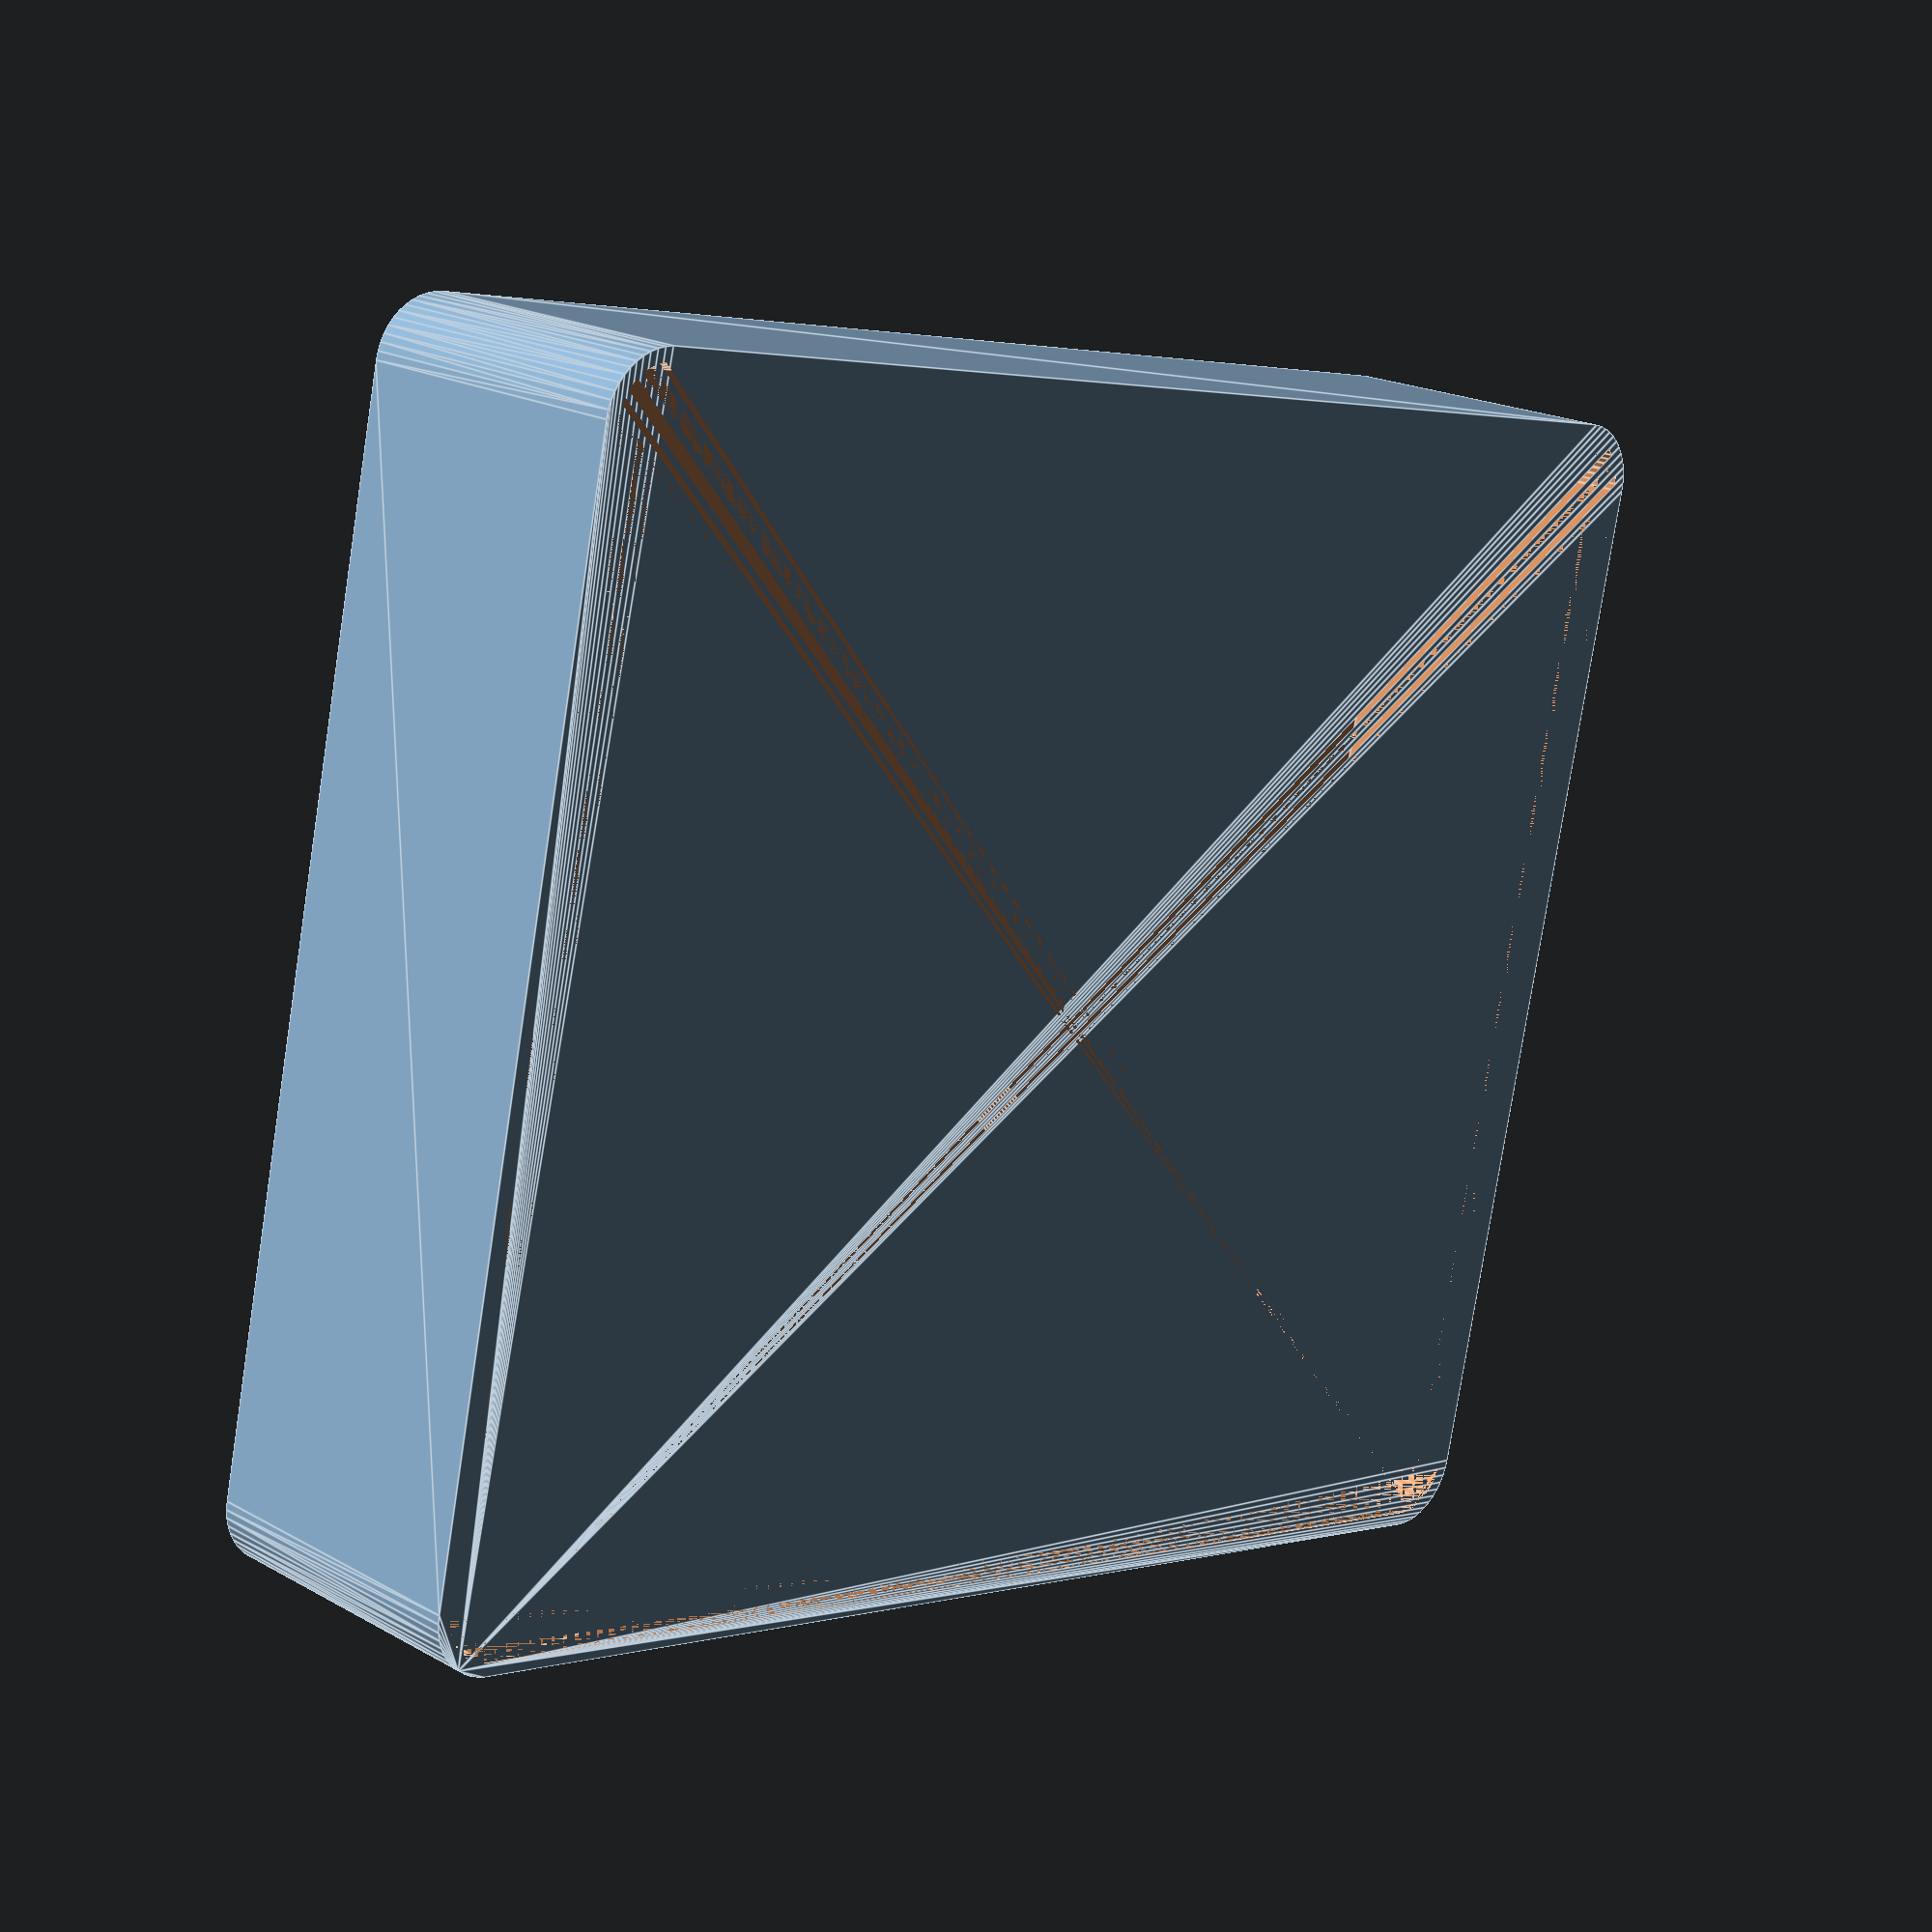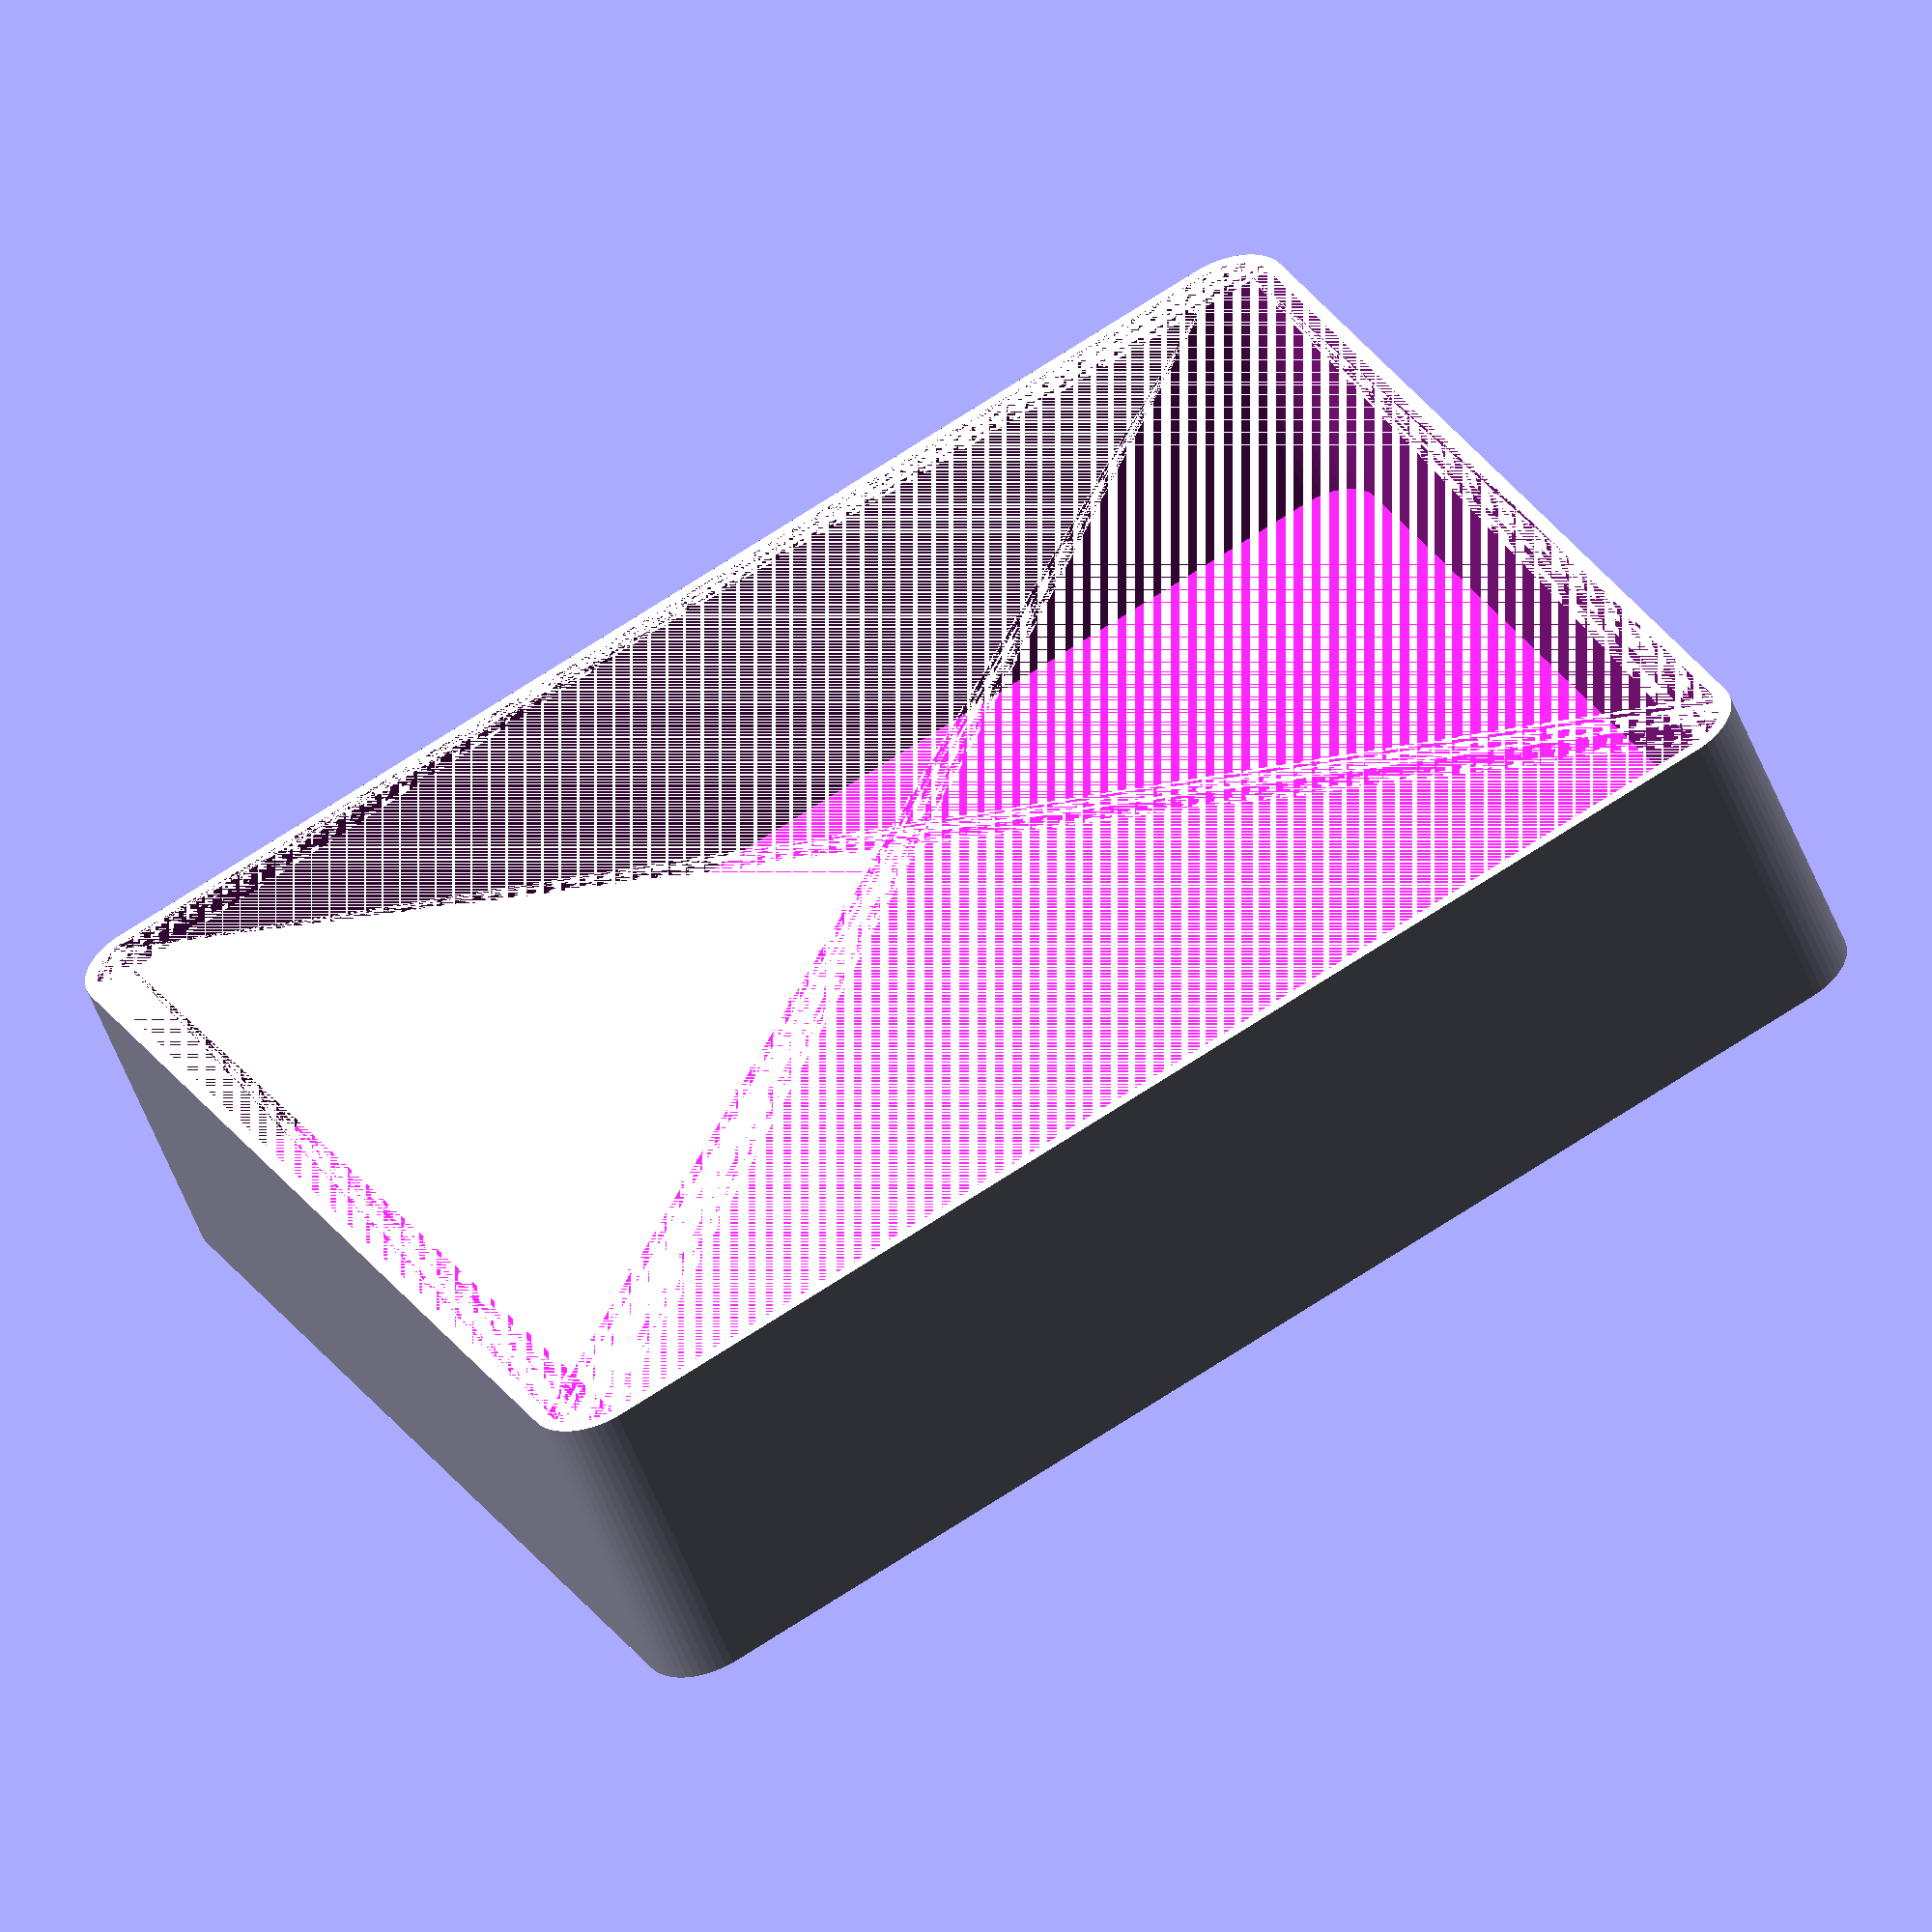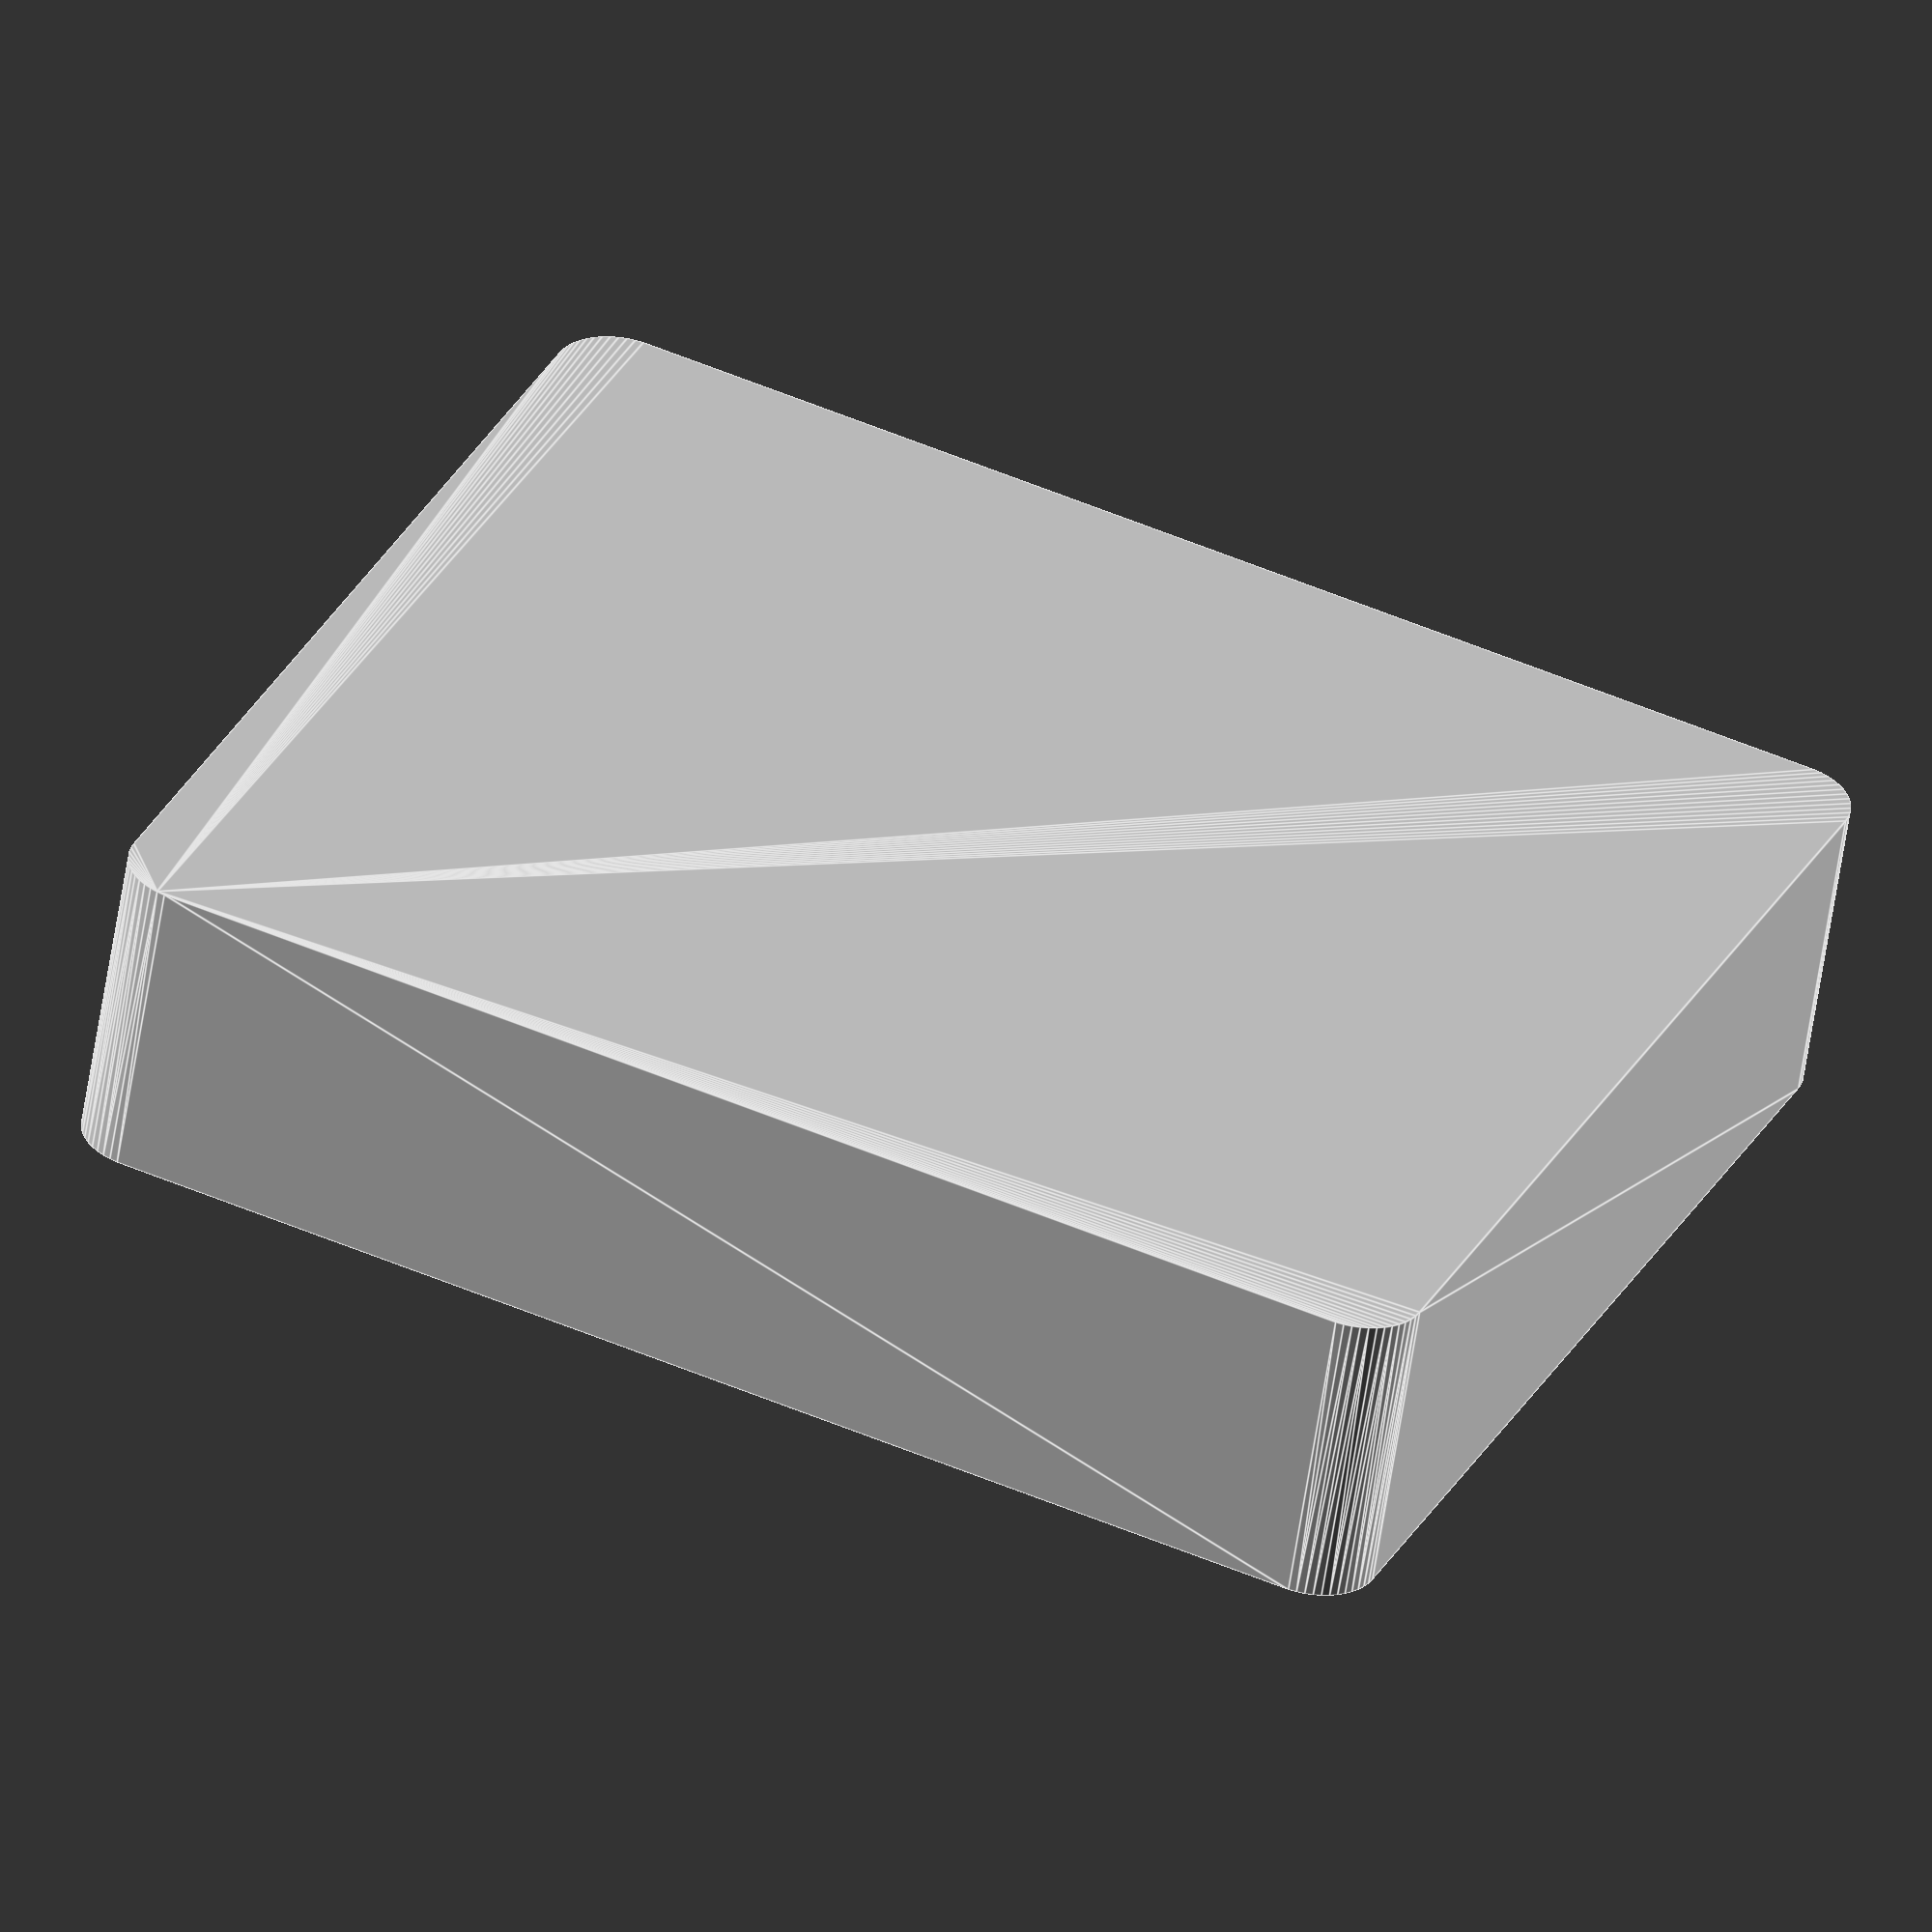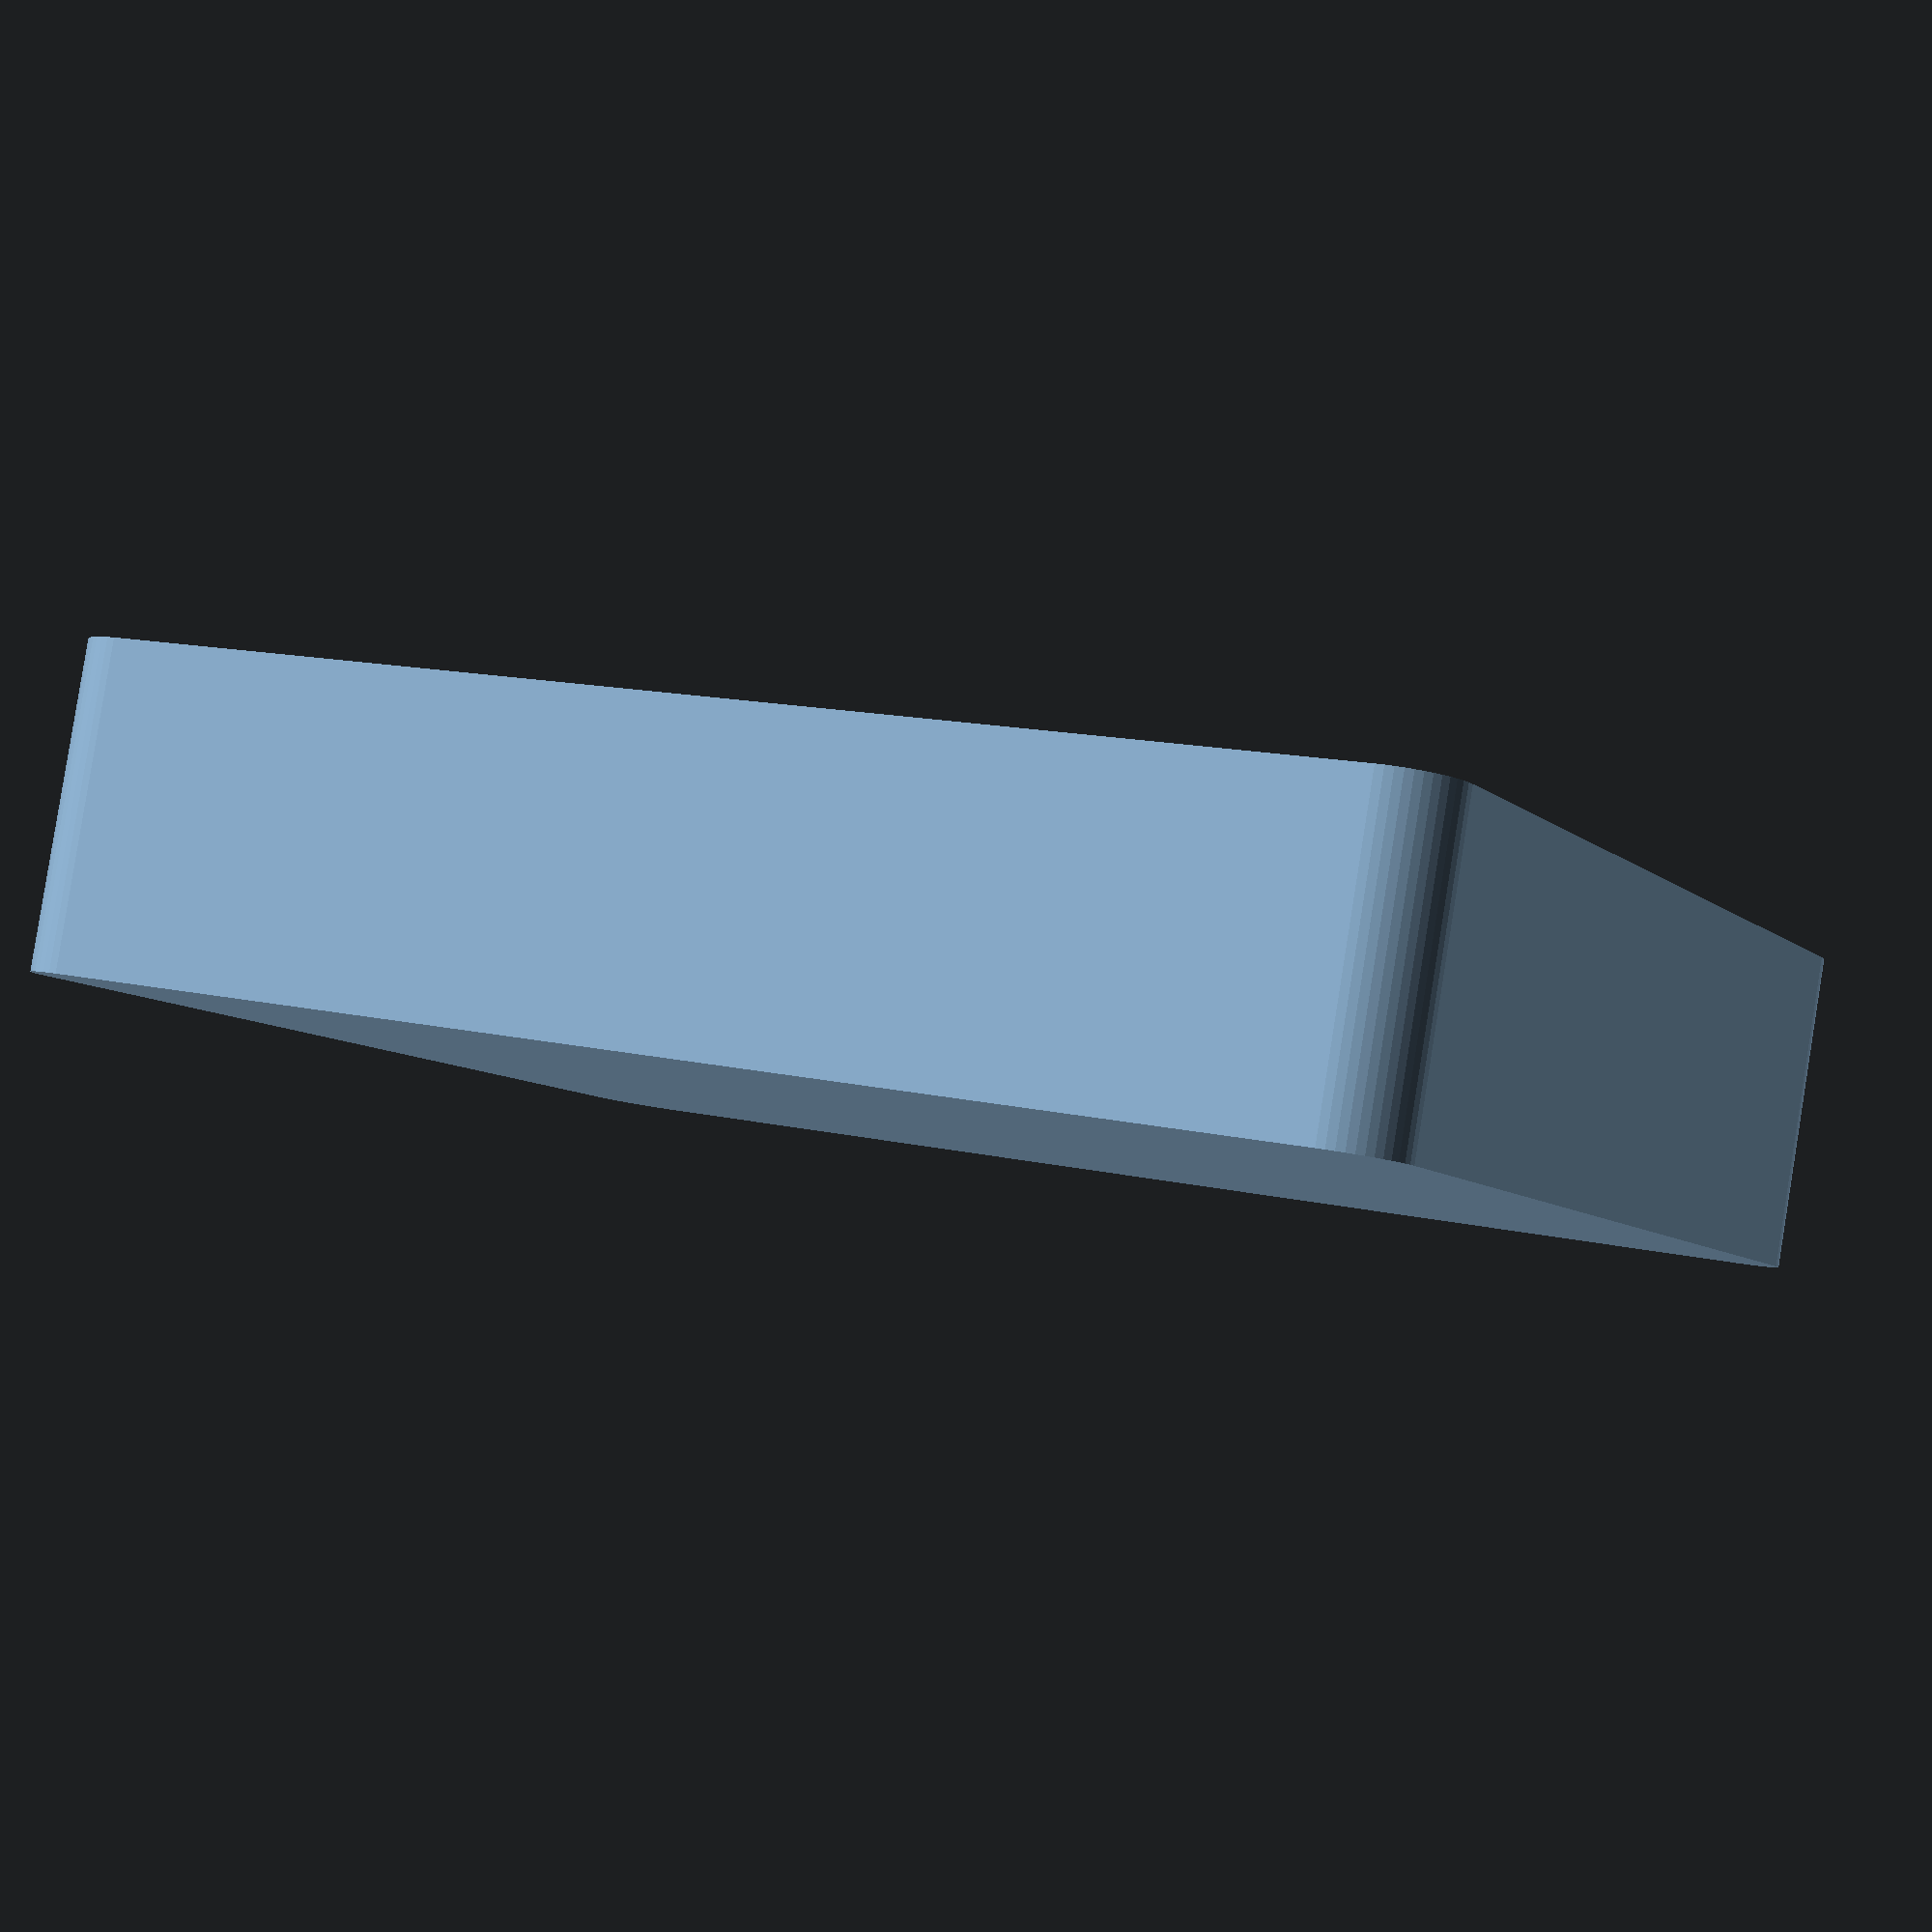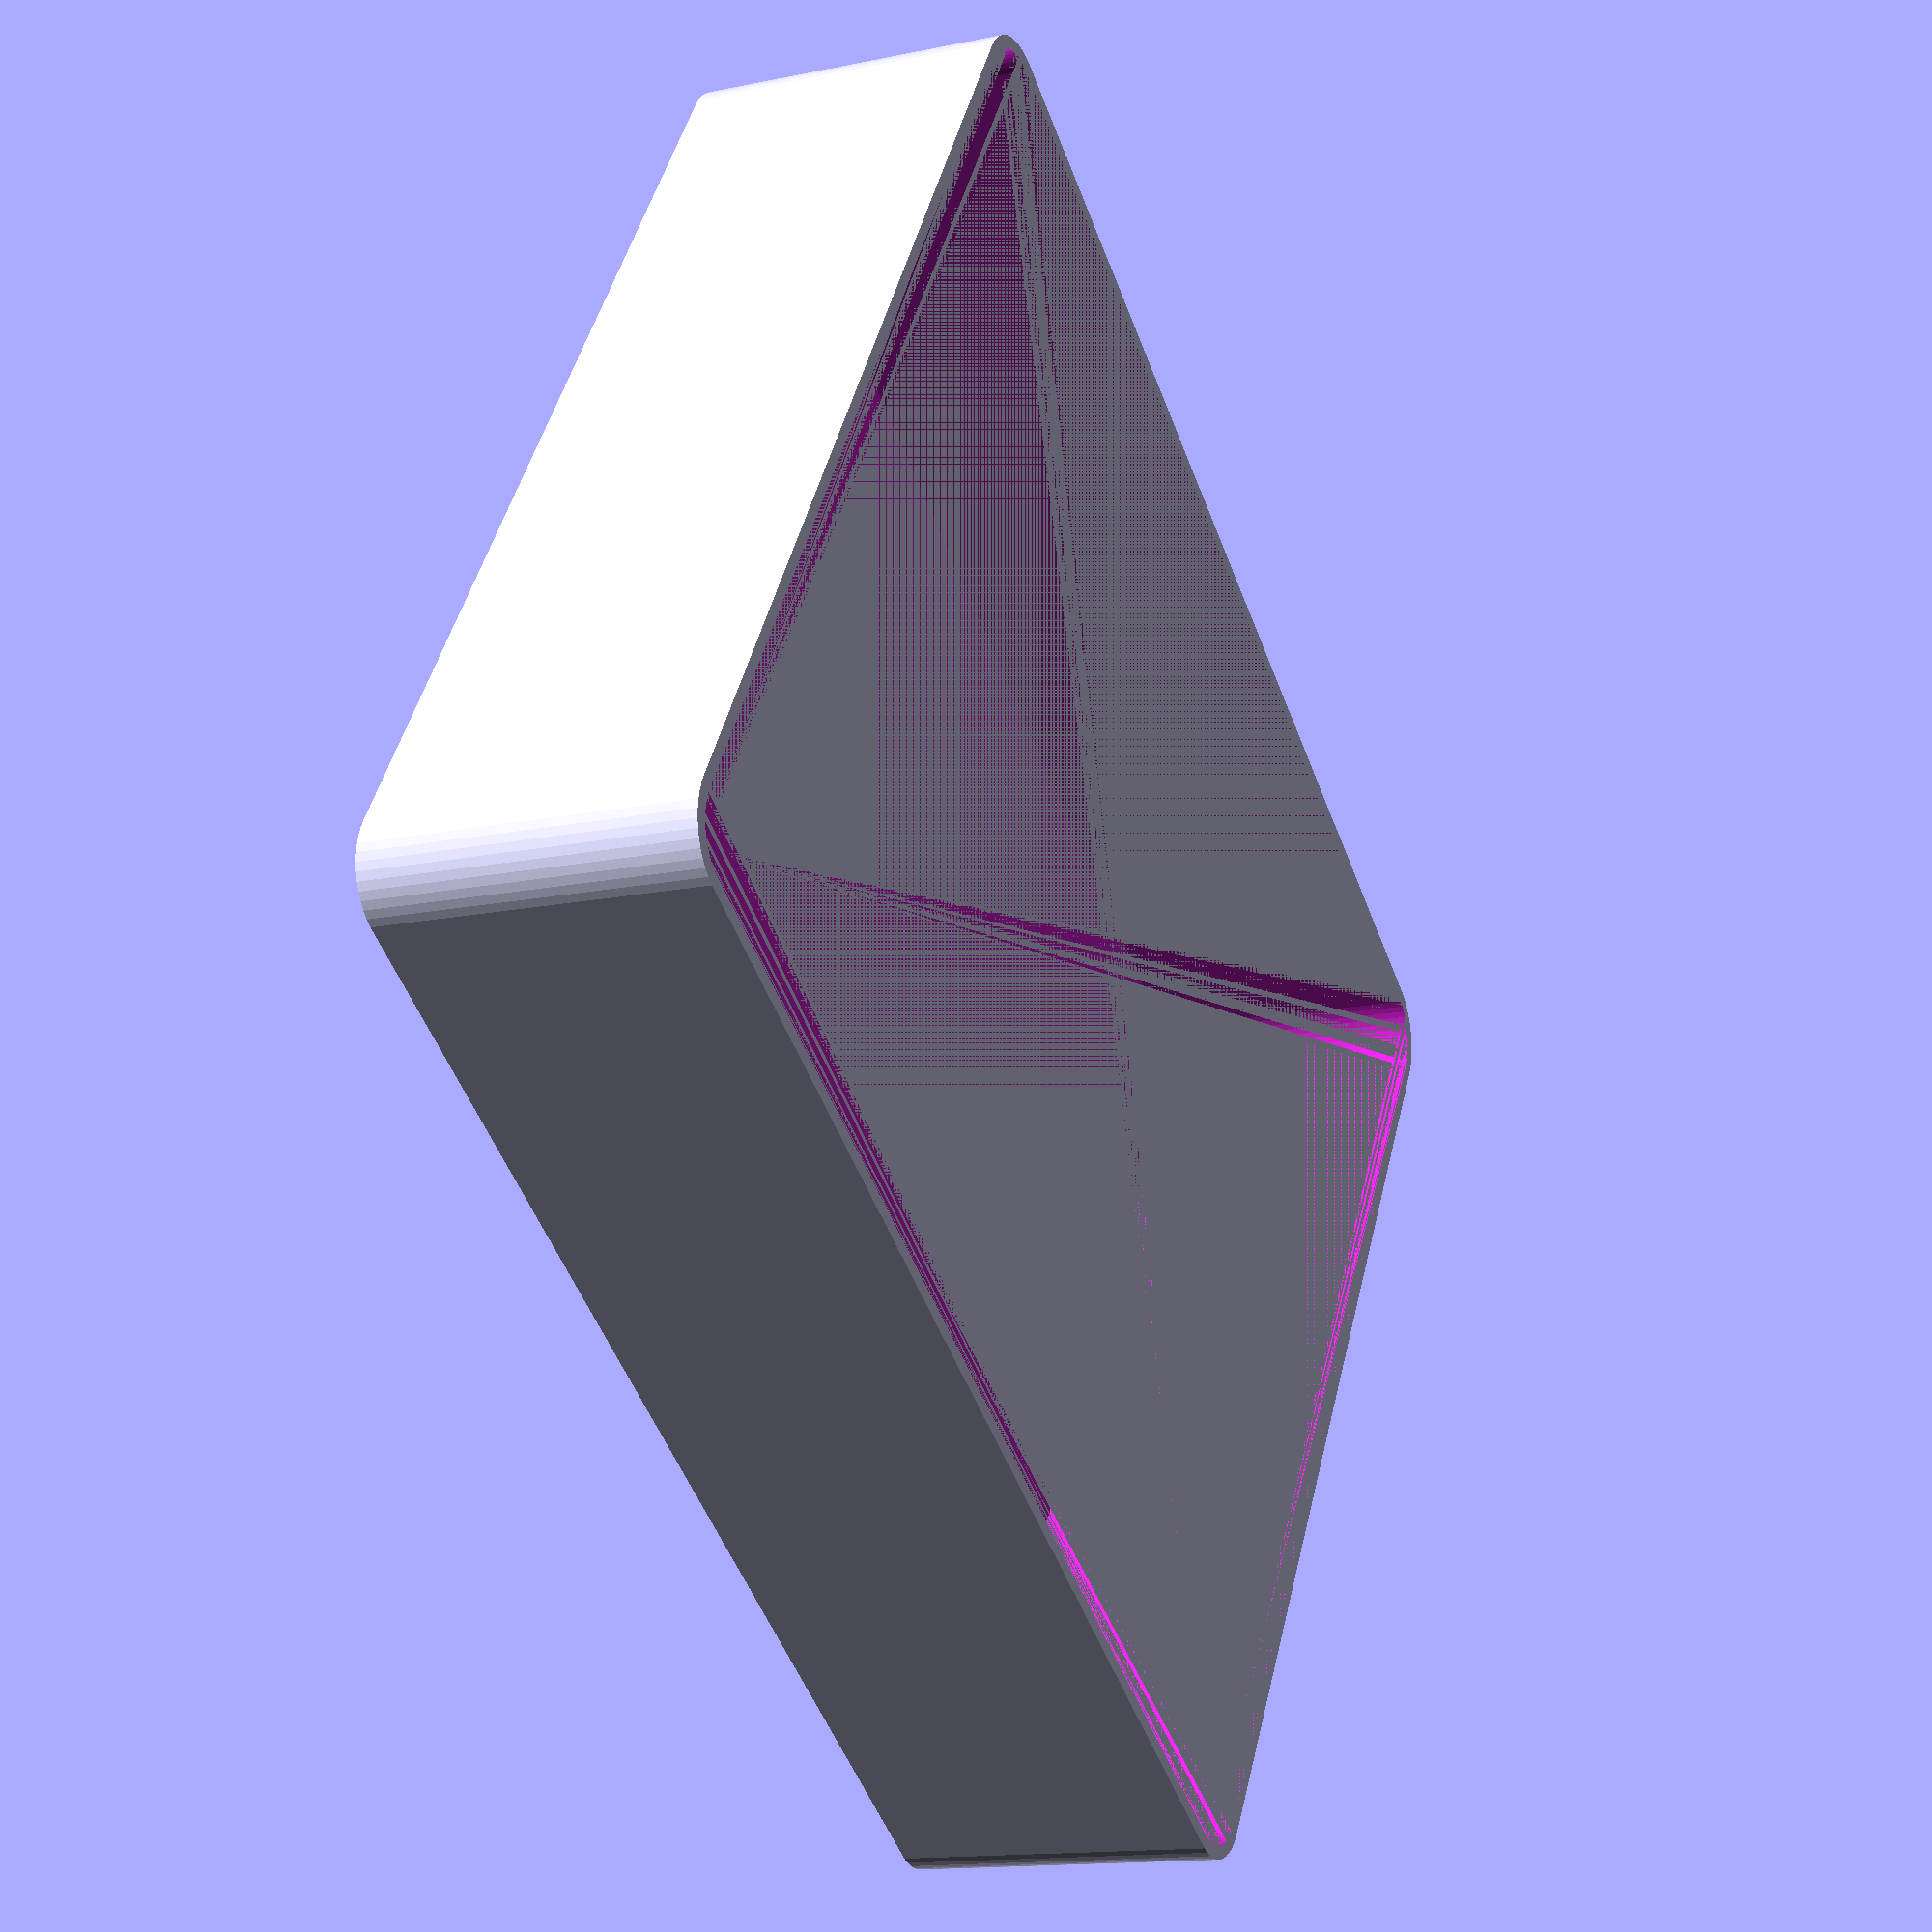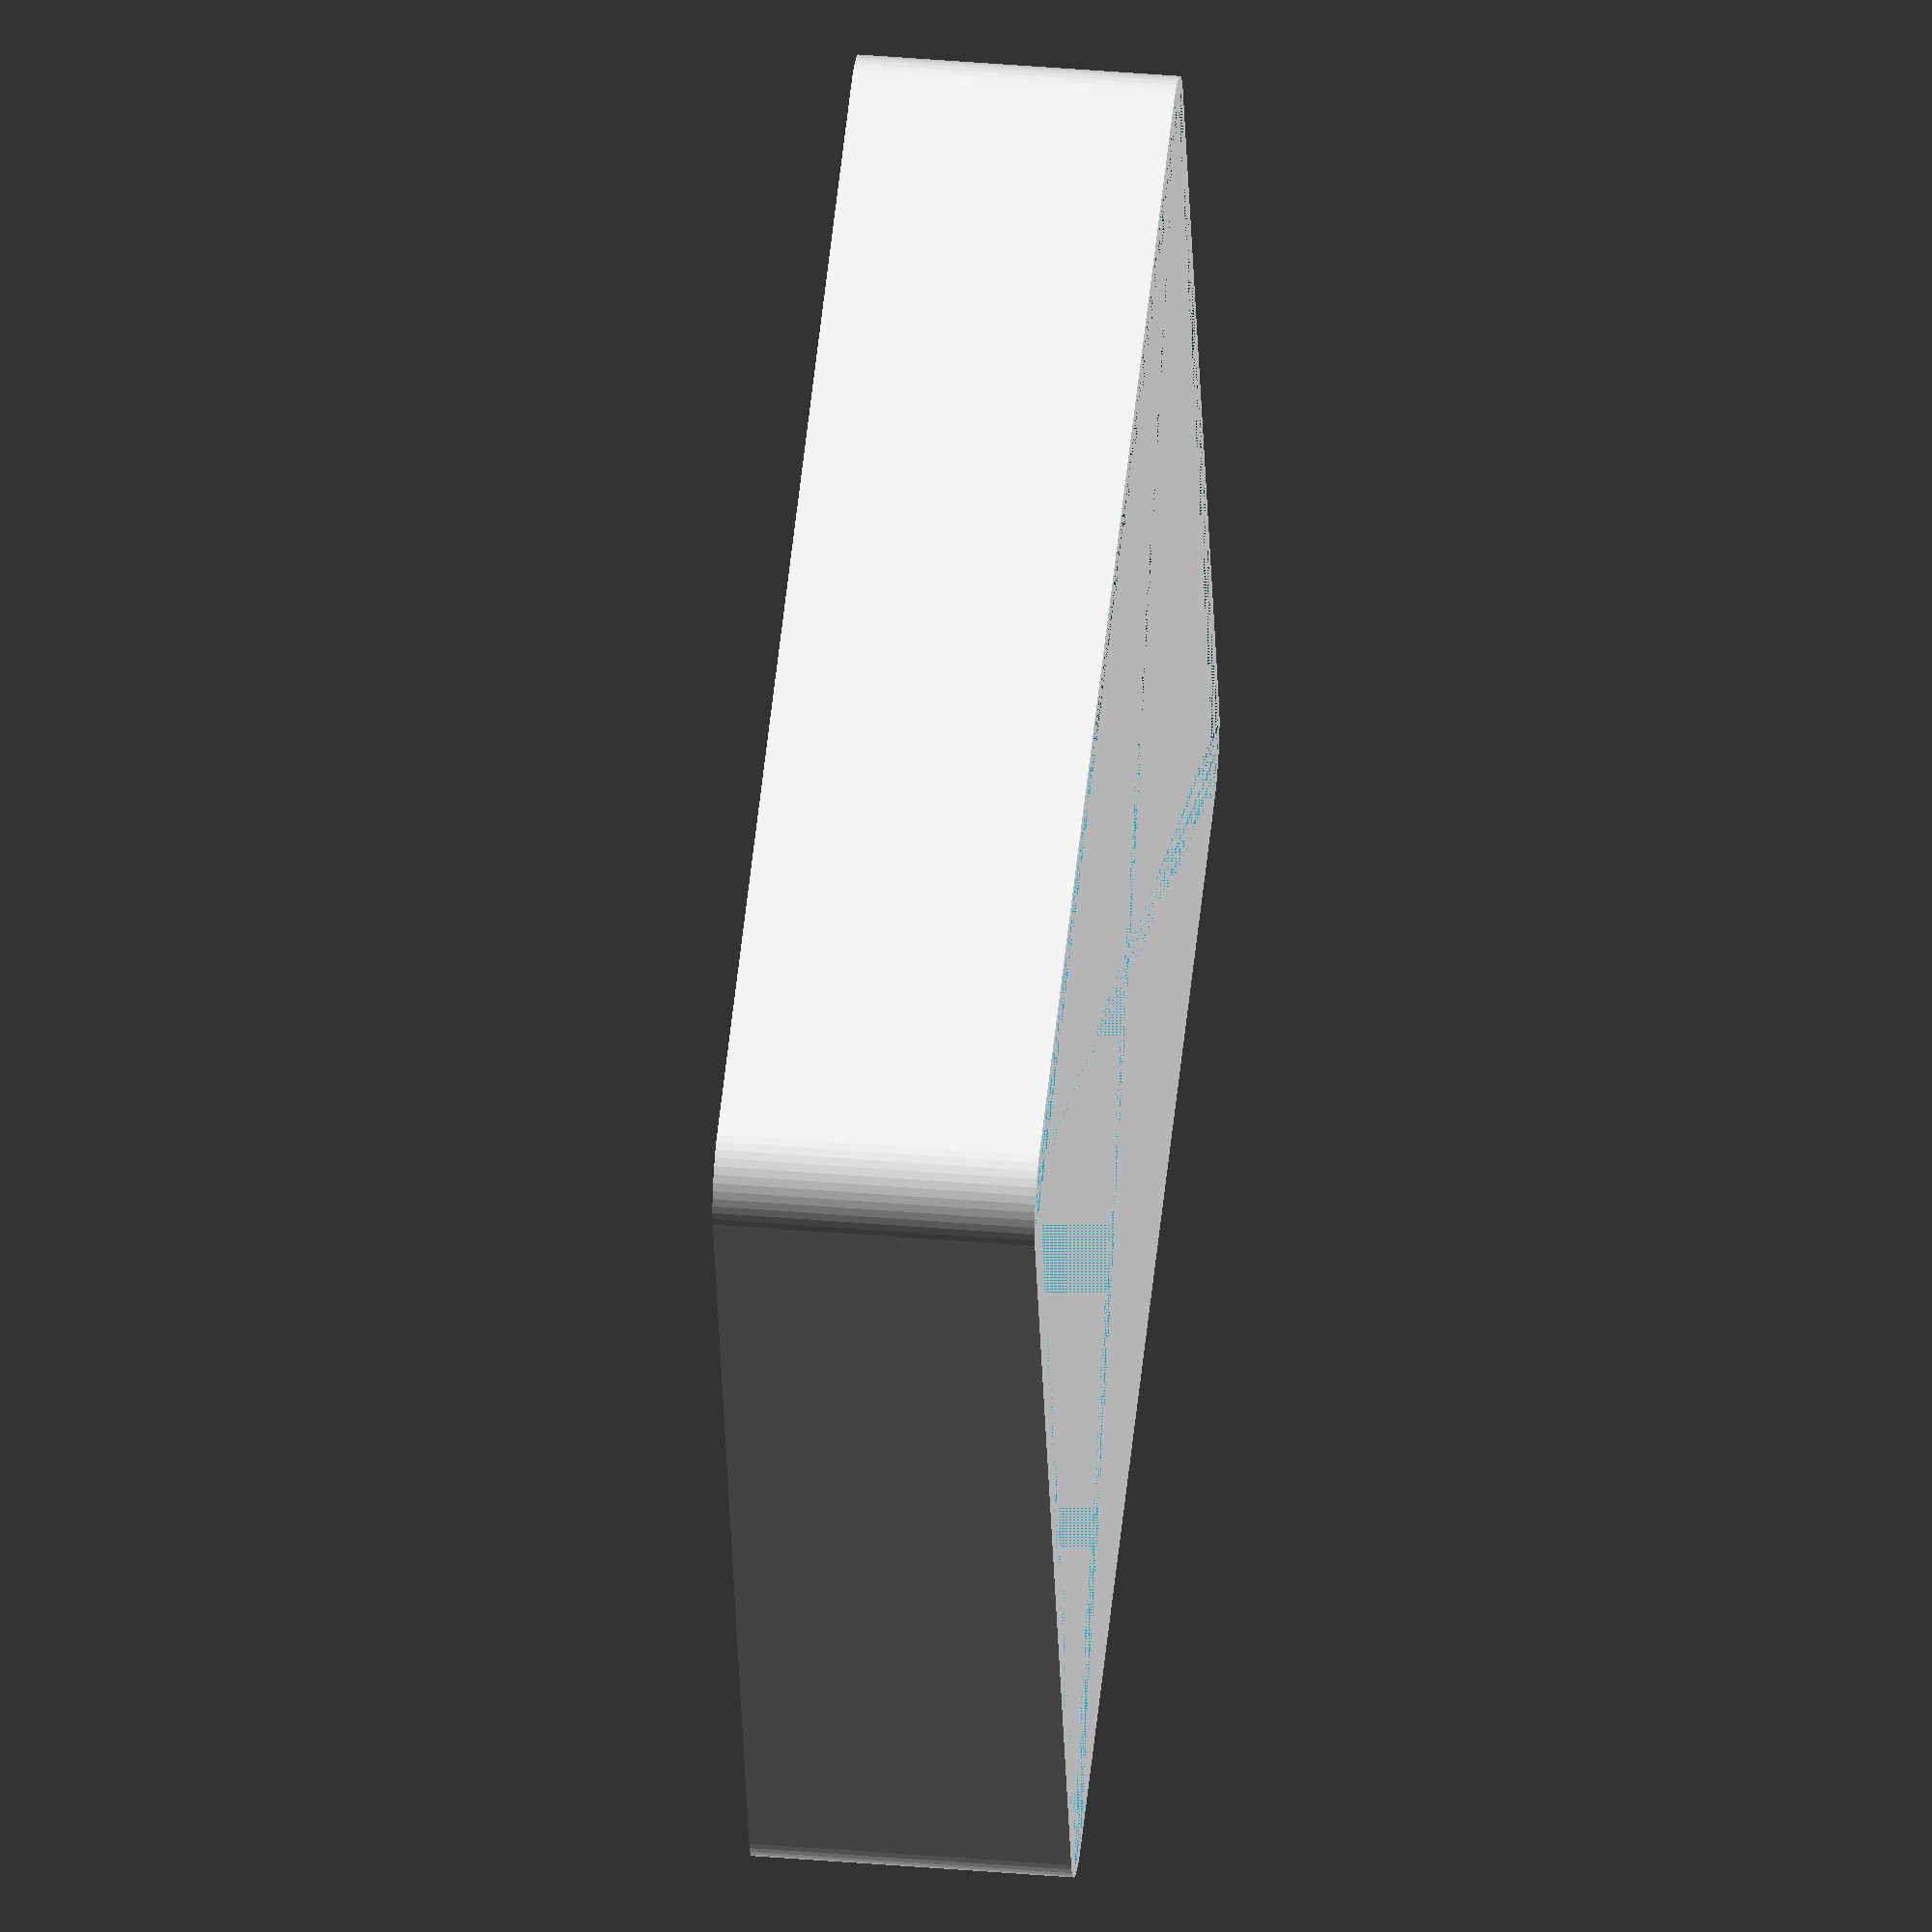
<openscad>
$fn = 50;


difference() {
	union() {
		hull() {
			translate(v = [-47.5000000000, 40.0000000000, 0]) {
				cylinder(h = 24, r = 5);
			}
			translate(v = [47.5000000000, 40.0000000000, 0]) {
				cylinder(h = 24, r = 5);
			}
			translate(v = [-47.5000000000, -40.0000000000, 0]) {
				cylinder(h = 24, r = 5);
			}
			translate(v = [47.5000000000, -40.0000000000, 0]) {
				cylinder(h = 24, r = 5);
			}
		}
	}
	union() {
		translate(v = [0, 0, 2]) {
			hull() {
				translate(v = [-47.5000000000, 40.0000000000, 0]) {
					cylinder(h = 22, r = 4);
				}
				translate(v = [47.5000000000, 40.0000000000, 0]) {
					cylinder(h = 22, r = 4);
				}
				translate(v = [-47.5000000000, -40.0000000000, 0]) {
					cylinder(h = 22, r = 4);
				}
				translate(v = [47.5000000000, -40.0000000000, 0]) {
					cylinder(h = 22, r = 4);
				}
			}
		}
	}
}
</openscad>
<views>
elev=160.5 azim=12.2 roll=223.7 proj=p view=edges
elev=54.4 azim=333.8 roll=20.9 proj=o view=solid
elev=56.7 azim=336.5 roll=171.6 proj=o view=edges
elev=94.1 azim=25.7 roll=350.9 proj=p view=wireframe
elev=194.7 azim=33.0 roll=245.9 proj=p view=solid
elev=322.8 azim=342.1 roll=276.3 proj=o view=solid
</views>
